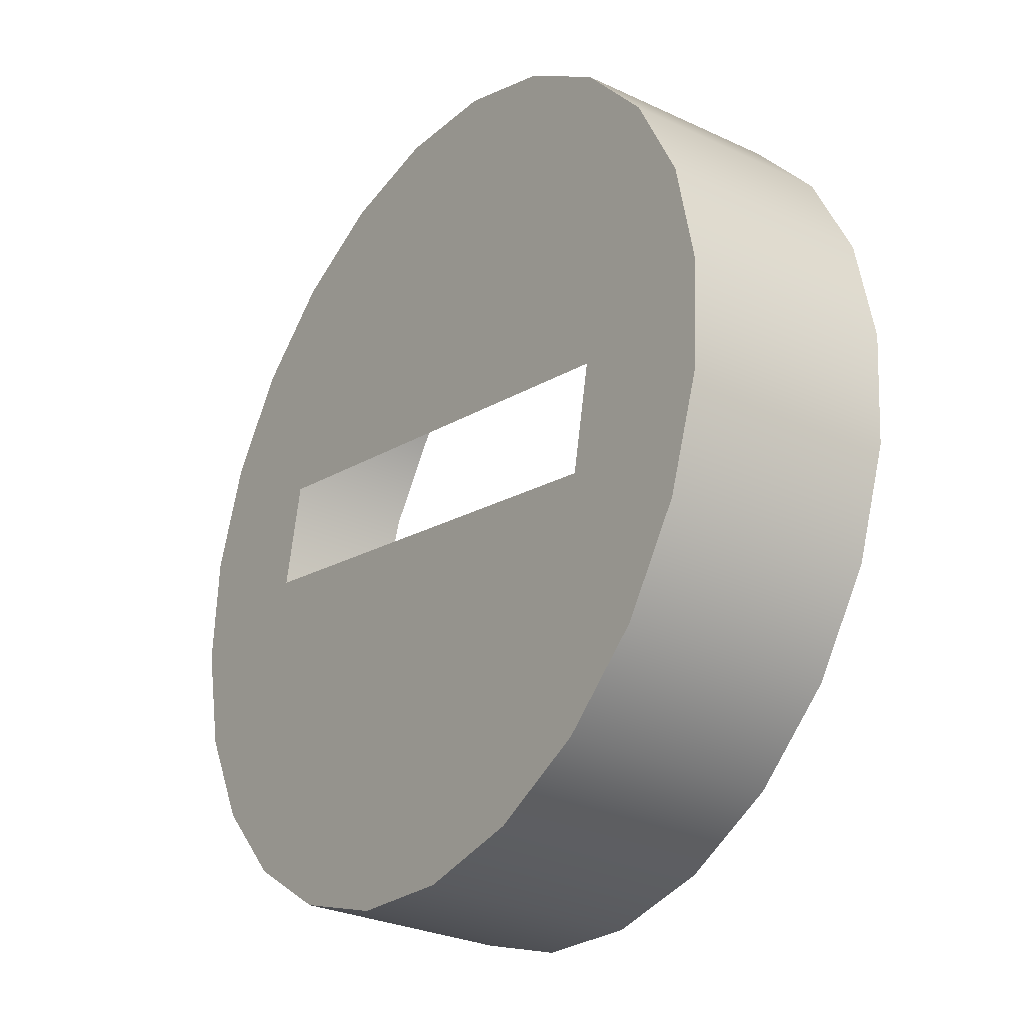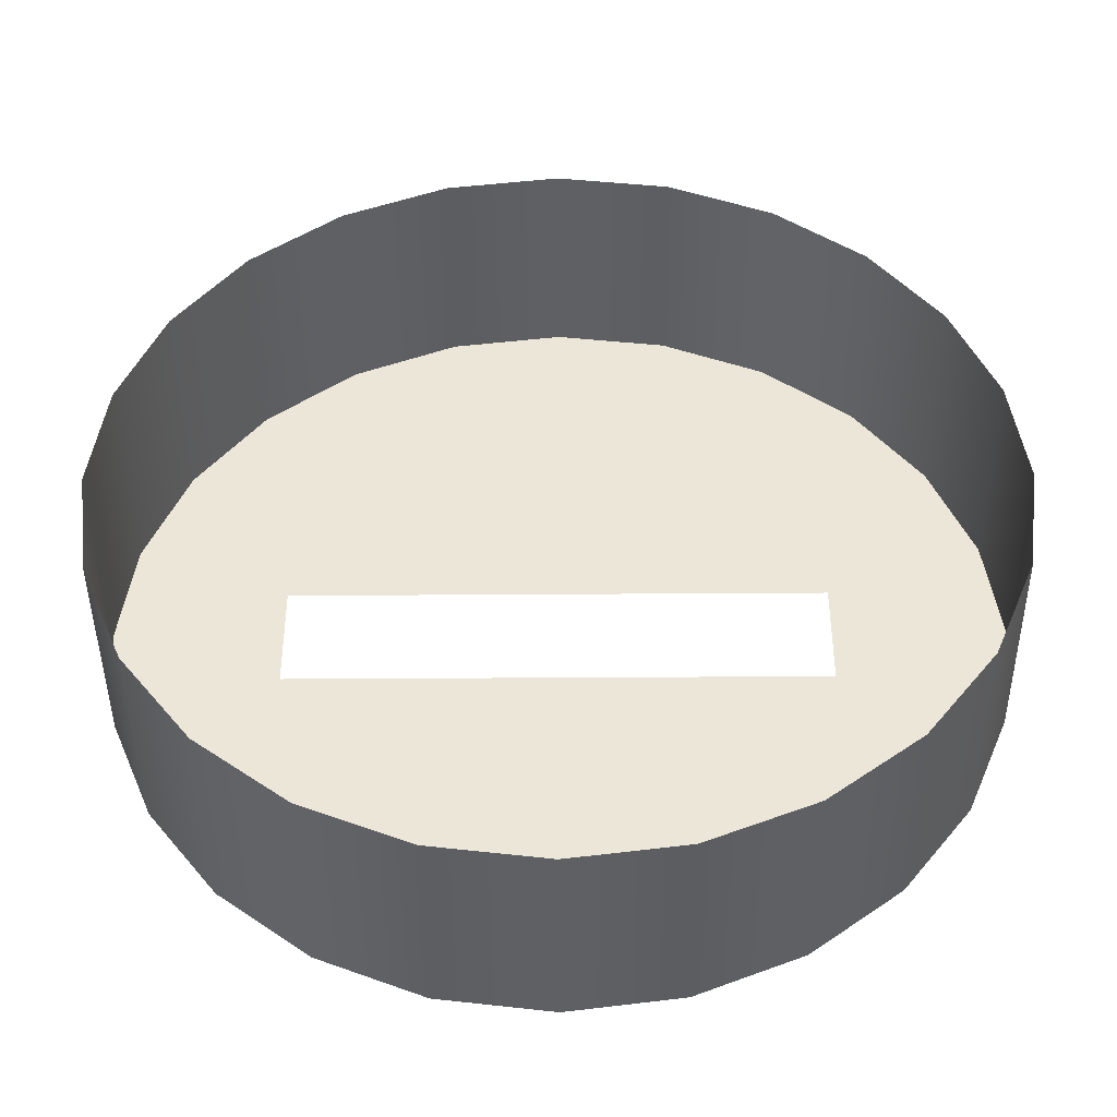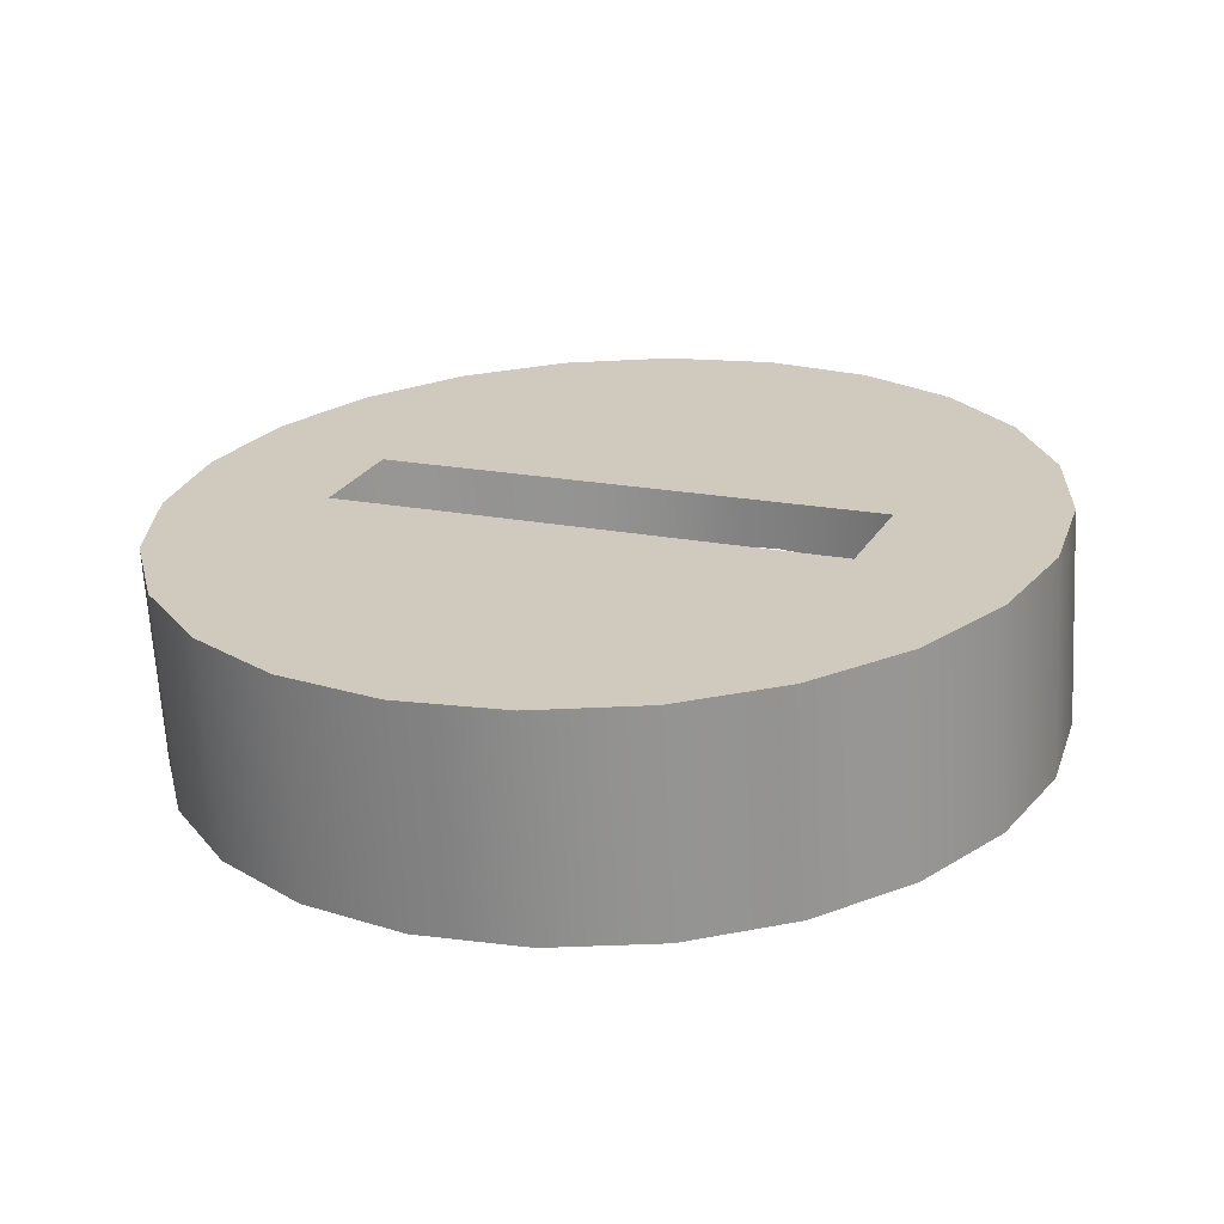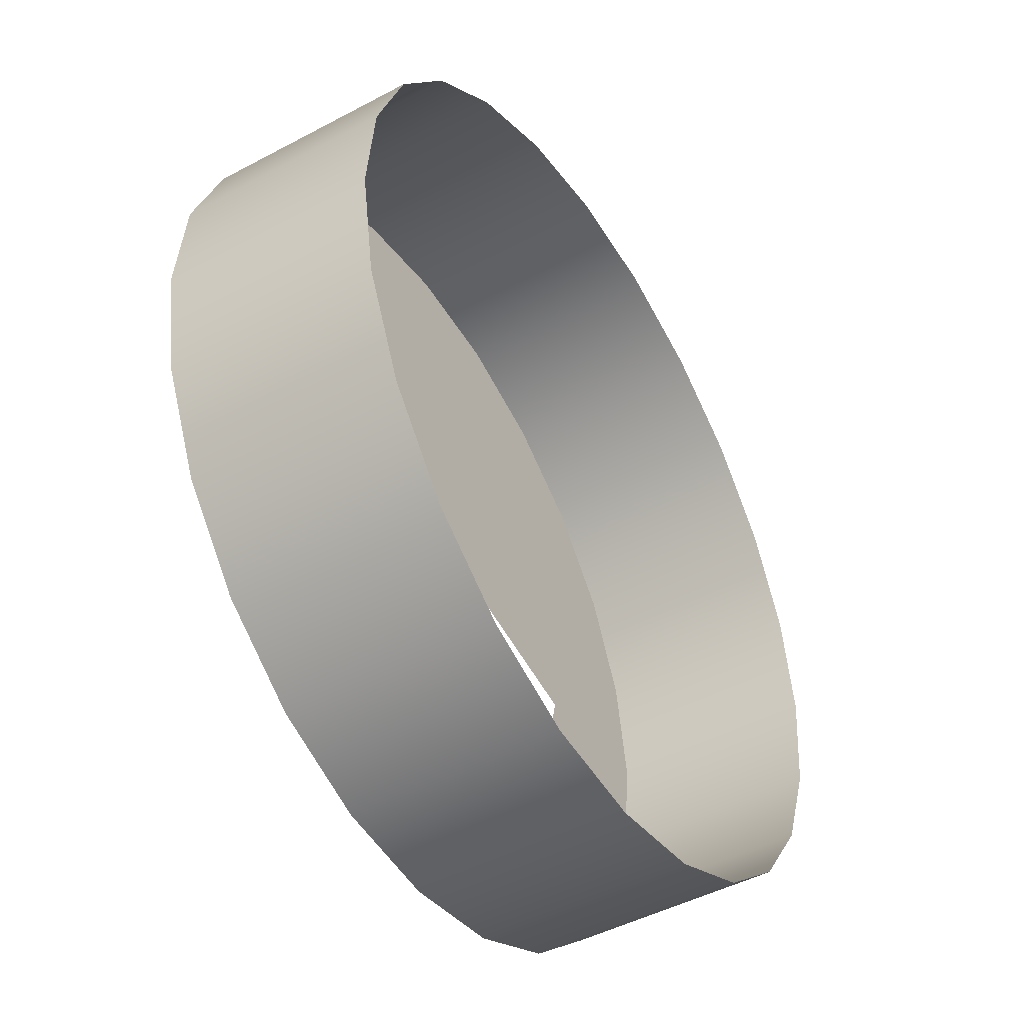
<metadata>
{"format":"obj","ext":"obj","renderer":"f3d","projection":"perspective","resolution":1024,"background":"white","views":[{"elev":-14.8,"azim":55.5,"up":"+Y"},{"elev":-51.3,"azim":-179.6,"up":"+Y"},{"elev":16.7,"azim":-155.7,"up":"+Z"},{"elev":-61.8,"azim":120.4,"up":"+Y"}]}
</metadata>
<code>
o 3dw.b296fbfbbe5dccf09c12d6260da9ac2b/Model/mesh1/mesh1-geometry/material_0/component_5#mesh1-geometry
v 0.3369 0.6147 -0.5238
v 0.3277 0.6159 -0.5059
v 0.3277 0.6135 -0.5236
v 0.3455 0.6183 -0.5242
v 0.3369 0.6172 -0.5061
v 0.3369 0.6147 -0.5238
v 0.3277 0.6159 -0.5059
v 0.3369 0.6147 -0.5238
v 0.3369 0.6172 -0.5061
v 0.3184 0.6172 -0.5061
v 0.3277 0.6135 -0.5236
v 0.3277 0.6159 -0.5059
v 0.3529 0.6239 -0.525
v 0.3455 0.6207 -0.5066
v 0.3455 0.6183 -0.5242
v 0.3369 0.6172 -0.5061
v 0.3455 0.6183 -0.5242
v 0.3455 0.6207 -0.5066
v 0.3369 0.6172 -0.5061
v 0.3184 0.6172 -0.5061
v 0.3277 0.6159 -0.5059
v 0.3277 0.6135 -0.5236
v 0.3184 0.6172 -0.5061
v 0.3184 0.6147 -0.5238
v 0.3586 0.6336 -0.5084
v 0.3529 0.6239 -0.525
v 0.3586 0.6312 -0.526
v 0.3455 0.6207 -0.5066
v 0.3529 0.6239 -0.525
v 0.3529 0.6263 -0.5074
v 0.3184 0.6172 -0.5061
v 0.3369 0.6172 -0.5061
v 0.3455 0.6207 -0.5066
v 0.3098 0.6207 -0.5066
v 0.3184 0.6147 -0.5238
v 0.3184 0.6172 -0.5061
v 0.3621 0.6421 -0.5095
v 0.3586 0.6312 -0.526
v 0.3621 0.6397 -0.5272
v 0.3529 0.6239 -0.525
v 0.3586 0.6336 -0.5084
v 0.3529 0.6263 -0.5074
v 0.3586 0.6312 -0.526
v 0.3621 0.6421 -0.5095
v 0.3586 0.6336 -0.5084
v 0.3098 0.6207 -0.5066
v 0.3455 0.6207 -0.5066
v 0.3529 0.6263 -0.5074
v 0.3184 0.6172 -0.5061
v 0.3455 0.6207 -0.5066
v 0.3098 0.6207 -0.5066
v 0.3184 0.6147 -0.5238
v 0.3098 0.6207 -0.5066
v 0.3098 0.6183 -0.5242
v 0.3633 0.6513 -0.5108
v 0.3621 0.6397 -0.5272
v 0.3633 0.6489 -0.5285
v 0.3621 0.6397 -0.5272
v 0.3633 0.6513 -0.5108
v 0.3621 0.6421 -0.5095
v 0.3024 0.6263 -0.5074
v 0.3529 0.6263 -0.5074
v 0.3586 0.6336 -0.5084
v 0.2968 0.6336 -0.5084
v 0.3586 0.6336 -0.5084
v 0.3621 0.6421 -0.5095
v 0.3098 0.6207 -0.5066
v 0.3529 0.6263 -0.5074
v 0.3024 0.6263 -0.5074
v 0.3024 0.6263 -0.5074
v 0.3098 0.6183 -0.5242
v 0.3098 0.6207 -0.5066
v 0.3621 0.6604 -0.512
v 0.3633 0.6489 -0.5285
v 0.3621 0.658 -0.5297
v 0.3633 0.6489 -0.5285
v 0.3621 0.6604 -0.512
v 0.3633 0.6513 -0.5108
v 0.3633 0.6513 -0.5108
v 0.3497 0.6469 -0.5102
v 0.3621 0.6421 -0.5095
v 0.3024 0.6263 -0.5074
v 0.3586 0.6336 -0.5084
v 0.2968 0.6336 -0.5084
v 0.2968 0.6336 -0.5084
v 0.3621 0.6421 -0.5095
v 0.2932 0.6421 -0.5095
v 0.3098 0.6183 -0.5242
v 0.3024 0.6263 -0.5074
v 0.3024 0.6239 -0.525
v 0.3586 0.6689 -0.5132
v 0.3621 0.658 -0.5297
v 0.3586 0.6665 -0.5309
v 0.3621 0.658 -0.5297
v 0.3586 0.6689 -0.5132
v 0.3621 0.6604 -0.512
v 0.3497 0.6557 -0.5114
v 0.3633 0.6513 -0.5108
v 0.3621 0.6604 -0.512
v 0.3497 0.6469 -0.5102
v 0.3633 0.6513 -0.5108
v 0.3497 0.6557 -0.5114
v 0.3059 0.6469 -0.5102
v 0.3621 0.6421 -0.5095
v 0.3497 0.6469 -0.5102
v 0.2968 0.6336 -0.5084
v 0.3024 0.6239 -0.525
v 0.3024 0.6263 -0.5074
v 0.2932 0.6421 -0.5095
v 0.3621 0.6421 -0.5095
v 0.3059 0.6469 -0.5102
v 0.2932 0.6421 -0.5095
v 0.2968 0.6312 -0.526
v 0.2968 0.6336 -0.5084
v 0.3529 0.6763 -0.5142
v 0.3586 0.6665 -0.5309
v 0.3529 0.6738 -0.5319
v 0.3586 0.6665 -0.5309
v 0.3529 0.6763 -0.5142
v 0.3586 0.6689 -0.5132
v 0.2932 0.6604 -0.512
v 0.3621 0.6604 -0.512
v 0.3586 0.6689 -0.5132
v 0.3497 0.6557 -0.5114
v 0.3621 0.6604 -0.512
v 0.3059 0.6557 -0.5114
v 0.3024 0.6239 -0.525
v 0.2968 0.6336 -0.5084
v 0.2968 0.6312 -0.526
v 0.2932 0.6421 -0.5095
v 0.3059 0.6469 -0.5102
v 0.292 0.6513 -0.5108
v 0.2968 0.6312 -0.526
v 0.2932 0.6421 -0.5095
v 0.2932 0.6397 -0.5272
v 0.3277 0.6842 -0.5333
v 0.3369 0.6854 -0.5155
v 0.3369 0.683 -0.5331
v 0.3455 0.6794 -0.5327
v 0.3529 0.6763 -0.5142
v 0.3529 0.6738 -0.5319
v 0.2968 0.6689 -0.5132
v 0.3586 0.6689 -0.5132
v 0.3529 0.6763 -0.5142
v 0.2932 0.6604 -0.512
v 0.3059 0.6557 -0.5114
v 0.3621 0.6604 -0.512
v 0.2932 0.6604 -0.512
v 0.3586 0.6689 -0.5132
v 0.2968 0.6689 -0.5132
v 0.292 0.6513 -0.5108
v 0.3059 0.6469 -0.5102
v 0.3059 0.6557 -0.5114
v 0.292 0.6513 -0.5108
v 0.2932 0.6397 -0.5272
v 0.2932 0.6421 -0.5095
v 0.3369 0.683 -0.5331
v 0.3455 0.6819 -0.515
v 0.3455 0.6794 -0.5327
v 0.3369 0.6854 -0.5155
v 0.3277 0.6842 -0.5333
v 0.3277 0.6866 -0.5156
v 0.3455 0.6819 -0.515
v 0.3369 0.683 -0.5331
v 0.3369 0.6854 -0.5155
v 0.3184 0.683 -0.5331
v 0.3277 0.6866 -0.5156
v 0.3277 0.6842 -0.5333
v 0.3529 0.6763 -0.5142
v 0.3455 0.6794 -0.5327
v 0.3455 0.6819 -0.515
v 0.2968 0.6689 -0.5132
v 0.3529 0.6763 -0.5142
v 0.3024 0.6763 -0.5142
v 0.292 0.6513 -0.5108
v 0.3059 0.6557 -0.5114
v 0.2932 0.6604 -0.512
v 0.2968 0.6689 -0.5132
v 0.2932 0.658 -0.5297
v 0.2932 0.6604 -0.512
v 0.2932 0.6397 -0.5272
v 0.292 0.6513 -0.5108
v 0.292 0.6489 -0.5285
v 0.3184 0.6854 -0.5155
v 0.3369 0.6854 -0.5155
v 0.3277 0.6866 -0.5156
v 0.3098 0.6819 -0.515
v 0.3455 0.6819 -0.515
v 0.3369 0.6854 -0.5155
v 0.3277 0.6866 -0.5156
v 0.3184 0.683 -0.5331
v 0.3184 0.6854 -0.5155
v 0.3024 0.6763 -0.5142
v 0.3529 0.6763 -0.5142
v 0.3455 0.6819 -0.515
v 0.3024 0.6763 -0.5142
v 0.2968 0.6665 -0.5309
v 0.2968 0.6689 -0.5132
v 0.2932 0.6604 -0.512
v 0.292 0.6489 -0.5285
v 0.292 0.6513 -0.5108
v 0.2932 0.658 -0.5297
v 0.2968 0.6689 -0.5132
v 0.2968 0.6665 -0.5309
v 0.292 0.6489 -0.5285
v 0.2932 0.6604 -0.512
v 0.2932 0.658 -0.5297
v 0.3098 0.6819 -0.515
v 0.3369 0.6854 -0.5155
v 0.3184 0.6854 -0.5155
v 0.3024 0.6763 -0.5142
v 0.3455 0.6819 -0.515
v 0.3098 0.6819 -0.515
v 0.3098 0.6794 -0.5327
v 0.3184 0.6854 -0.5155
v 0.3184 0.683 -0.5331
v 0.2968 0.6665 -0.5309
v 0.3024 0.6763 -0.5142
v 0.3024 0.6738 -0.5319
v 0.3184 0.6854 -0.5155
v 0.3098 0.6794 -0.5327
v 0.3098 0.6819 -0.515
v 0.3098 0.6819 -0.515
v 0.3024 0.6738 -0.5319
v 0.3024 0.6763 -0.5142
v 0.3024 0.6738 -0.5319
v 0.3098 0.6819 -0.515
v 0.3098 0.6794 -0.5327
v 0.3277 0.6135 -0.5236
v 0.3277 0.6159 -0.5059
v 0.3369 0.6147 -0.5238
v 0.3369 0.6147 -0.5238
v 0.3369 0.6172 -0.5061
v 0.3455 0.6183 -0.5242
v 0.3369 0.6172 -0.5061
v 0.3369 0.6147 -0.5238
v 0.3277 0.6159 -0.5059
v 0.3277 0.6159 -0.5059
v 0.3277 0.6135 -0.5236
v 0.3184 0.6172 -0.5061
v 0.3455 0.6183 -0.5242
v 0.3455 0.6207 -0.5066
v 0.3529 0.6239 -0.525
v 0.3455 0.6207 -0.5066
v 0.3455 0.6183 -0.5242
v 0.3369 0.6172 -0.5061
v 0.3277 0.6159 -0.5059
v 0.3184 0.6172 -0.5061
v 0.3369 0.6172 -0.5061
v 0.3184 0.6147 -0.5238
v 0.3184 0.6172 -0.5061
v 0.3277 0.6135 -0.5236
v 0.3586 0.6312 -0.526
v 0.3529 0.6239 -0.525
v 0.3586 0.6336 -0.5084
v 0.3529 0.6263 -0.5074
v 0.3529 0.6239 -0.525
v 0.3455 0.6207 -0.5066
v 0.3455 0.6207 -0.5066
v 0.3369 0.6172 -0.5061
v 0.3184 0.6172 -0.5061
v 0.3184 0.6172 -0.5061
v 0.3184 0.6147 -0.5238
v 0.3098 0.6207 -0.5066
v 0.3621 0.6397 -0.5272
v 0.3586 0.6312 -0.526
v 0.3621 0.6421 -0.5095
v 0.3529 0.6263 -0.5074
v 0.3586 0.6336 -0.5084
v 0.3529 0.6239 -0.525
v 0.3586 0.6336 -0.5084
v 0.3621 0.6421 -0.5095
v 0.3586 0.6312 -0.526
v 0.3529 0.6263 -0.5074
v 0.3455 0.6207 -0.5066
v 0.3098 0.6207 -0.5066
v 0.3098 0.6207 -0.5066
v 0.3455 0.6207 -0.5066
v 0.3184 0.6172 -0.5061
v 0.3098 0.6183 -0.5242
v 0.3098 0.6207 -0.5066
v 0.3184 0.6147 -0.5238
v 0.3633 0.6489 -0.5285
v 0.3621 0.6397 -0.5272
v 0.3633 0.6513 -0.5108
v 0.3621 0.6421 -0.5095
v 0.3633 0.6513 -0.5108
v 0.3621 0.6397 -0.5272
v 0.3586 0.6336 -0.5084
v 0.3529 0.6263 -0.5074
v 0.3024 0.6263 -0.5074
v 0.3621 0.6421 -0.5095
v 0.3586 0.6336 -0.5084
v 0.2968 0.6336 -0.5084
v 0.3024 0.6263 -0.5074
v 0.3529 0.6263 -0.5074
v 0.3098 0.6207 -0.5066
v 0.3098 0.6207 -0.5066
v 0.3098 0.6183 -0.5242
v 0.3024 0.6263 -0.5074
v 0.3621 0.658 -0.5297
v 0.3633 0.6489 -0.5285
v 0.3621 0.6604 -0.512
v 0.3633 0.6513 -0.5108
v 0.3621 0.6604 -0.512
v 0.3633 0.6489 -0.5285
v 0.3621 0.6421 -0.5095
v 0.3497 0.6469 -0.5102
v 0.3633 0.6513 -0.5108
v 0.2968 0.6336 -0.5084
v 0.3586 0.6336 -0.5084
v 0.3024 0.6263 -0.5074
v 0.2932 0.6421 -0.5095
v 0.3621 0.6421 -0.5095
v 0.2968 0.6336 -0.5084
v 0.3024 0.6239 -0.525
v 0.3024 0.6263 -0.5074
v 0.3098 0.6183 -0.5242
v 0.3586 0.6665 -0.5309
v 0.3621 0.658 -0.5297
v 0.3586 0.6689 -0.5132
v 0.3621 0.6604 -0.512
v 0.3586 0.6689 -0.5132
v 0.3621 0.658 -0.5297
v 0.3621 0.6604 -0.512
v 0.3633 0.6513 -0.5108
v 0.3497 0.6557 -0.5114
v 0.3497 0.6557 -0.5114
v 0.3633 0.6513 -0.5108
v 0.3497 0.6469 -0.5102
v 0.3497 0.6469 -0.5102
v 0.3621 0.6421 -0.5095
v 0.3059 0.6469 -0.5102
v 0.3024 0.6263 -0.5074
v 0.3024 0.6239 -0.525
v 0.2968 0.6336 -0.5084
v 0.3059 0.6469 -0.5102
v 0.3621 0.6421 -0.5095
v 0.2932 0.6421 -0.5095
v 0.2968 0.6336 -0.5084
v 0.2968 0.6312 -0.526
v 0.2932 0.6421 -0.5095
v 0.3529 0.6738 -0.5319
v 0.3586 0.6665 -0.5309
v 0.3529 0.6763 -0.5142
v 0.3586 0.6689 -0.5132
v 0.3529 0.6763 -0.5142
v 0.3586 0.6665 -0.5309
v 0.3586 0.6689 -0.5132
v 0.3621 0.6604 -0.512
v 0.2932 0.6604 -0.512
v 0.3059 0.6557 -0.5114
v 0.3621 0.6604 -0.512
v 0.3497 0.6557 -0.5114
v 0.2968 0.6312 -0.526
v 0.2968 0.6336 -0.5084
v 0.3024 0.6239 -0.525
v 0.292 0.6513 -0.5108
v 0.3059 0.6469 -0.5102
v 0.2932 0.6421 -0.5095
v 0.2932 0.6397 -0.5272
v 0.2932 0.6421 -0.5095
v 0.2968 0.6312 -0.526
v 0.3369 0.683 -0.5331
v 0.3369 0.6854 -0.5155
v 0.3277 0.6842 -0.5333
v 0.3529 0.6738 -0.5319
v 0.3529 0.6763 -0.5142
v 0.3455 0.6794 -0.5327
v 0.3529 0.6763 -0.5142
v 0.3586 0.6689 -0.5132
v 0.2968 0.6689 -0.5132
v 0.3621 0.6604 -0.512
v 0.3059 0.6557 -0.5114
v 0.2932 0.6604 -0.512
v 0.2968 0.6689 -0.5132
v 0.3586 0.6689 -0.5132
v 0.2932 0.6604 -0.512
v 0.3059 0.6557 -0.5114
v 0.3059 0.6469 -0.5102
v 0.292 0.6513 -0.5108
v 0.2932 0.6421 -0.5095
v 0.2932 0.6397 -0.5272
v 0.292 0.6513 -0.5108
v 0.3455 0.6794 -0.5327
v 0.3455 0.6819 -0.515
v 0.3369 0.683 -0.5331
v 0.3277 0.6866 -0.5156
v 0.3277 0.6842 -0.5333
v 0.3369 0.6854 -0.5155
v 0.3369 0.6854 -0.5155
v 0.3369 0.683 -0.5331
v 0.3455 0.6819 -0.515
v 0.3277 0.6842 -0.5333
v 0.3277 0.6866 -0.5156
v 0.3184 0.683 -0.5331
v 0.3455 0.6819 -0.515
v 0.3455 0.6794 -0.5327
v 0.3529 0.6763 -0.5142
v 0.3024 0.6763 -0.5142
v 0.3529 0.6763 -0.5142
v 0.2968 0.6689 -0.5132
v 0.2932 0.6604 -0.512
v 0.3059 0.6557 -0.5114
v 0.292 0.6513 -0.5108
v 0.2932 0.6604 -0.512
v 0.2932 0.658 -0.5297
v 0.2968 0.6689 -0.5132
v 0.292 0.6489 -0.5285
v 0.292 0.6513 -0.5108
v 0.2932 0.6397 -0.5272
v 0.3277 0.6866 -0.5156
v 0.3369 0.6854 -0.5155
v 0.3184 0.6854 -0.5155
v 0.3369 0.6854 -0.5155
v 0.3455 0.6819 -0.515
v 0.3098 0.6819 -0.515
v 0.3184 0.6854 -0.5155
v 0.3184 0.683 -0.5331
v 0.3277 0.6866 -0.5156
v 0.3455 0.6819 -0.515
v 0.3529 0.6763 -0.5142
v 0.3024 0.6763 -0.5142
v 0.2968 0.6689 -0.5132
v 0.2968 0.6665 -0.5309
v 0.3024 0.6763 -0.5142
v 0.292 0.6513 -0.5108
v 0.292 0.6489 -0.5285
v 0.2932 0.6604 -0.512
v 0.2968 0.6665 -0.5309
v 0.2968 0.6689 -0.5132
v 0.2932 0.658 -0.5297
v 0.2932 0.658 -0.5297
v 0.2932 0.6604 -0.512
v 0.292 0.6489 -0.5285
v 0.3184 0.6854 -0.5155
v 0.3369 0.6854 -0.5155
v 0.3098 0.6819 -0.515
v 0.3098 0.6819 -0.515
v 0.3455 0.6819 -0.515
v 0.3024 0.6763 -0.5142
v 0.3184 0.683 -0.5331
v 0.3184 0.6854 -0.5155
v 0.3098 0.6794 -0.5327
v 0.3024 0.6738 -0.5319
v 0.3024 0.6763 -0.5142
v 0.2968 0.6665 -0.5309
v 0.3098 0.6819 -0.515
v 0.3098 0.6794 -0.5327
v 0.3184 0.6854 -0.5155
v 0.3024 0.6763 -0.5142
v 0.3024 0.6738 -0.5319
v 0.3098 0.6819 -0.515
v 0.3098 0.6794 -0.5327
v 0.3098 0.6819 -0.515
v 0.3024 0.6738 -0.5319
f 1 2 3
f 4 5 6
f 7 8 9
f 10 11 12
f 13 14 15
f 16 17 18
f 19 20 21
f 22 23 24
f 25 26 27
f 28 29 30
f 31 32 33
f 34 35 36
f 37 38 39
f 40 41 42
f 43 44 45
f 46 47 48
f 49 50 51
f 52 53 54
f 55 56 57
f 58 59 60
f 61 62 63
f 64 65 66
f 67 68 69
f 70 71 72
f 73 74 75
f 76 77 78
f 79 80 81
f 82 83 84
f 85 86 87
f 88 89 90
f 91 92 93
f 94 95 96
f 97 98 99
f 100 101 102
f 103 104 105
f 106 107 108
f 109 110 111
f 112 113 114
f 115 116 117
f 118 119 120
f 121 122 123
f 124 125 126
f 127 128 129
f 130 131 132
f 133 134 135
f 136 137 138
f 139 140 141
f 142 143 144
f 145 146 147
f 148 149 150
f 151 152 153
f 154 155 156
f 157 158 159
f 160 161 162
f 163 164 165
f 166 167 168
f 169 170 171
f 172 173 174
f 175 176 177
f 178 179 180
f 181 182 183
f 184 185 186
f 187 188 189
f 190 191 192
f 193 194 195
f 196 197 198
f 199 200 201
f 202 203 204
f 205 206 207
f 208 209 210
f 211 212 213
f 214 215 216
f 217 218 219
f 220 221 222
f 223 224 225
f 226 227 228
f 229 230 231
f 232 233 234
f 235 236 237
f 238 239 240
f 241 242 243
f 244 245 246
f 247 248 249
f 250 251 252
f 253 254 255
f 256 257 258
f 259 260 261
f 262 263 264
f 265 266 267
f 268 269 270
f 271 272 273
f 274 275 276
f 277 278 279
f 280 281 282
f 283 284 285
f 286 287 288
f 289 290 291
f 292 293 294
f 295 296 297
f 298 299 300
f 301 302 303
f 304 305 306
f 307 308 309
f 310 311 312
f 313 314 315
f 316 317 318
f 319 320 321
f 322 323 324
f 325 326 327
f 328 329 330
f 331 332 333
f 334 335 336
f 337 338 339
f 340 341 342
f 343 344 345
f 346 347 348
f 349 350 351
f 352 353 354
f 355 356 357
f 358 359 360
f 361 362 363
f 364 365 366
f 367 368 369
f 370 371 372
f 373 374 375
f 376 377 378
f 379 380 381
f 382 383 384
f 385 386 387
f 388 389 390
f 391 392 393
f 394 395 396
f 397 398 399
f 400 401 402
f 403 404 405
f 406 407 408
f 409 410 411
f 412 413 414
f 415 416 417
f 418 419 420
f 421 422 423
f 424 425 426
f 427 428 429
f 430 431 432
f 433 434 435
f 436 437 438
f 439 440 441
f 442 443 444
f 445 446 447
f 448 449 450
f 451 452 453
f 454 455 456

</code>
